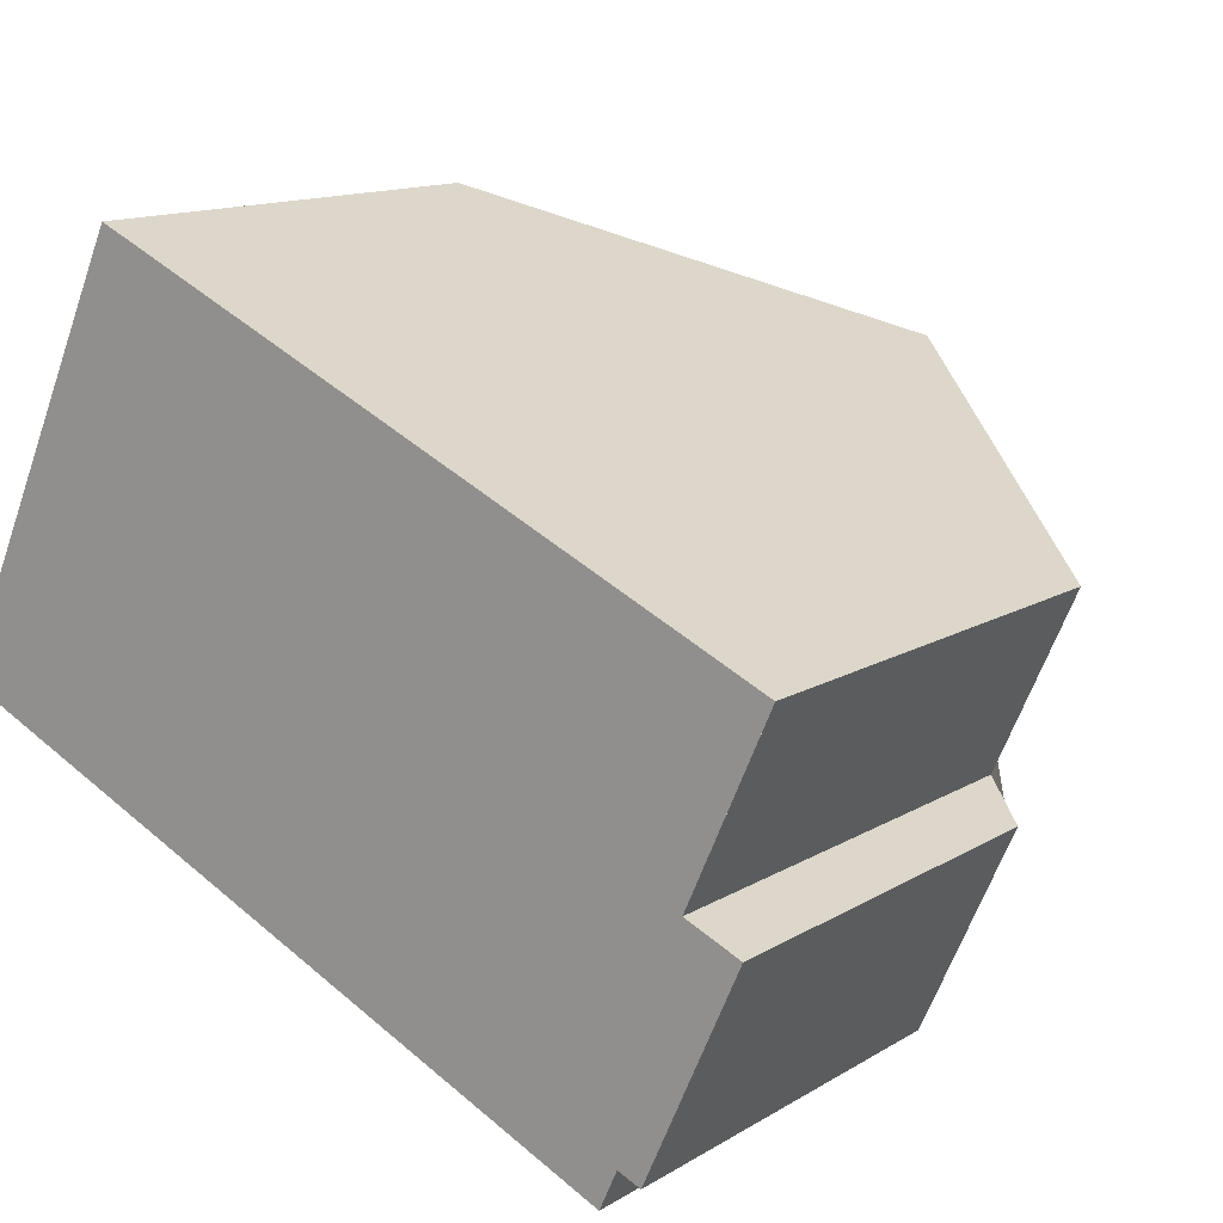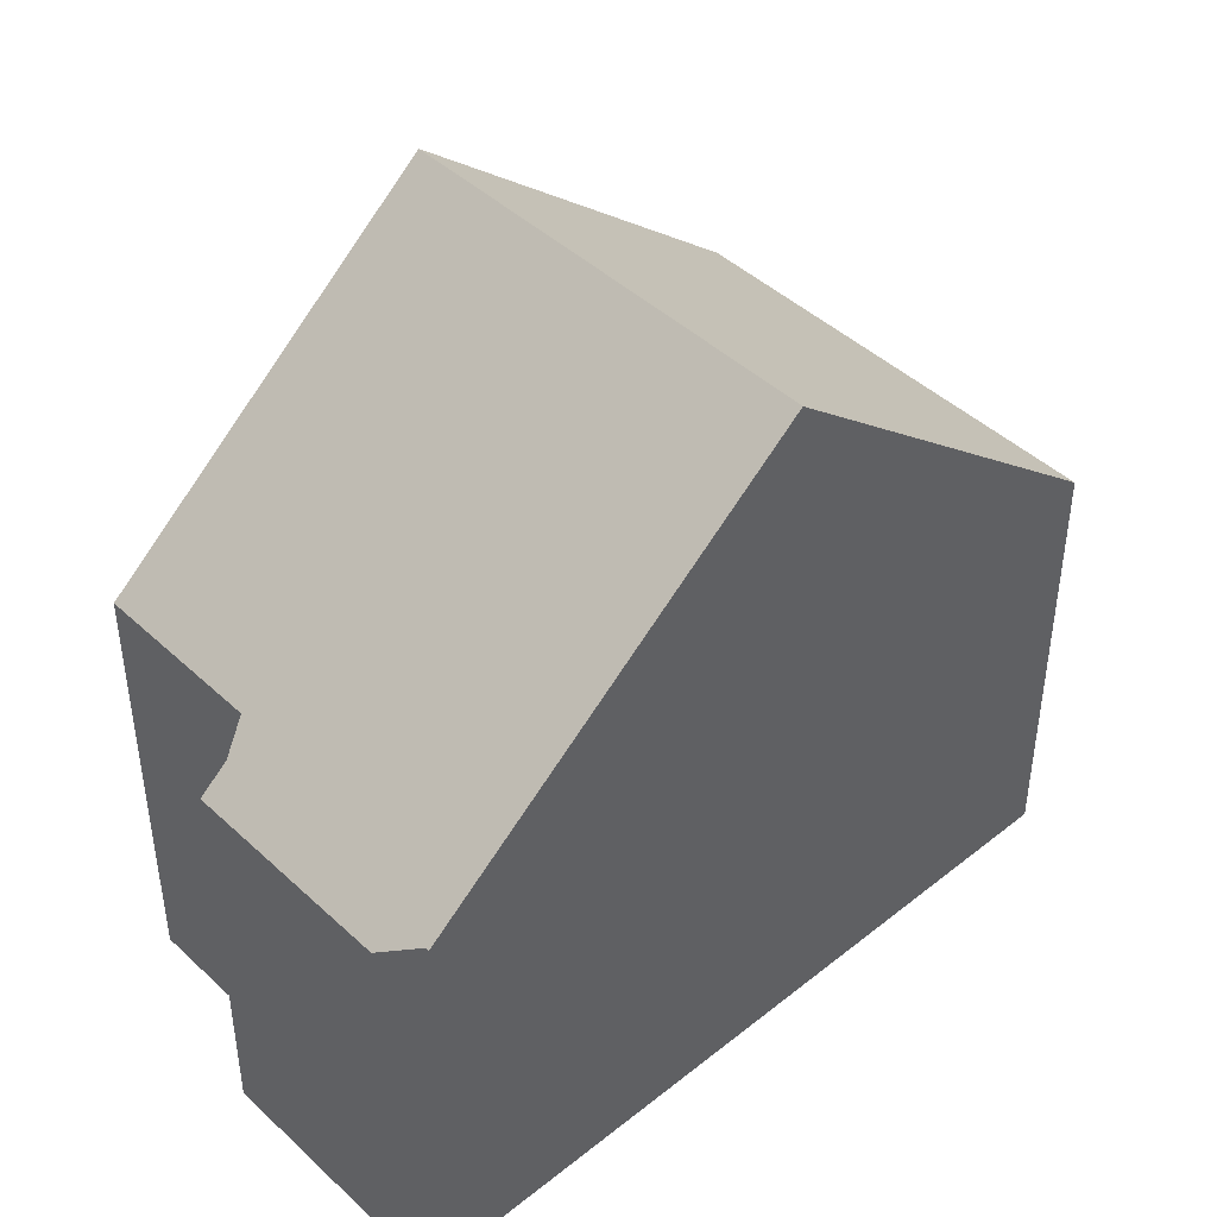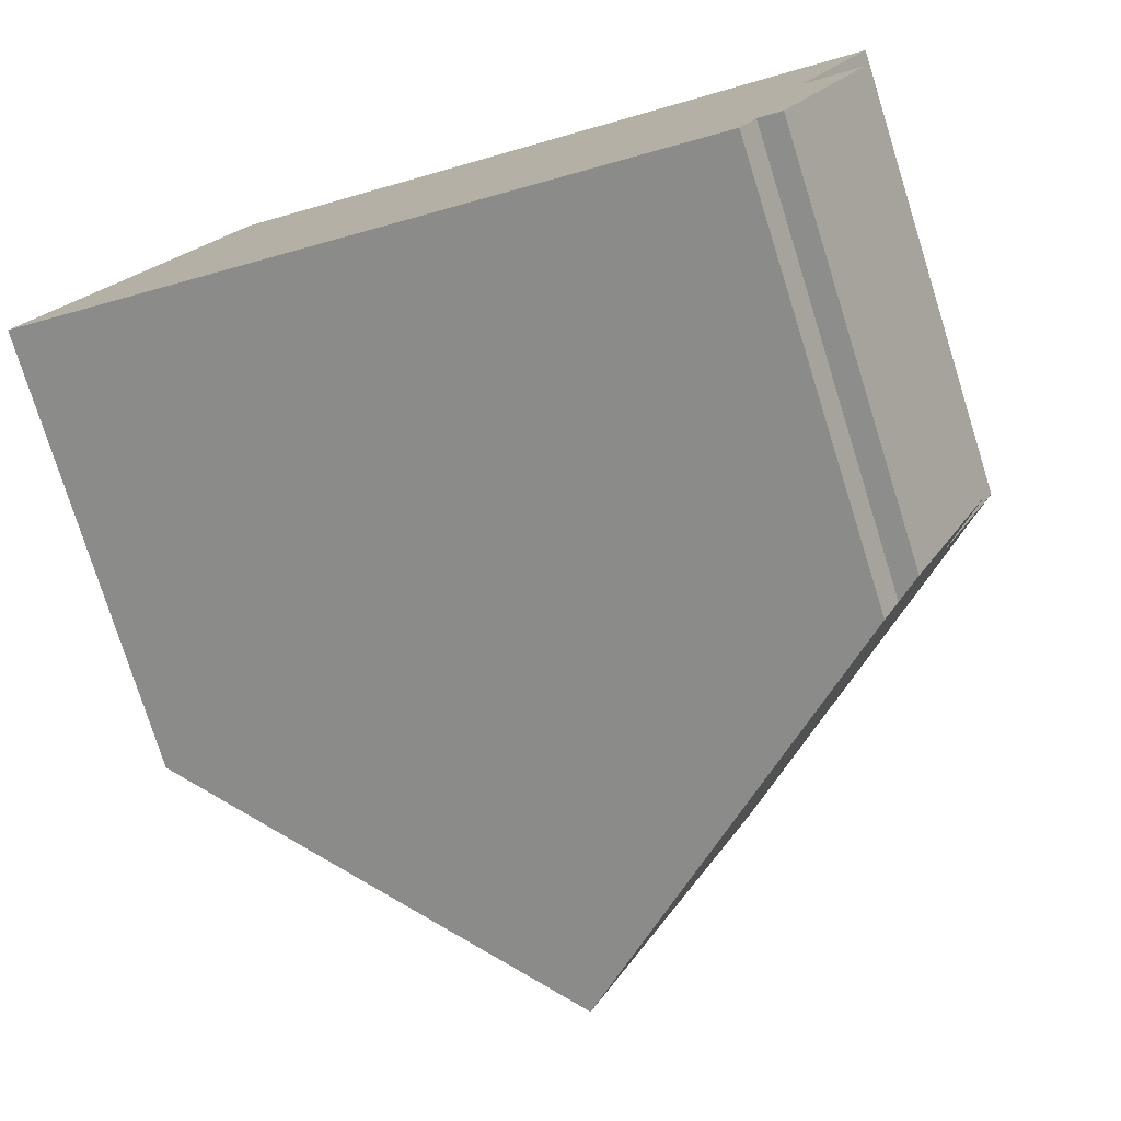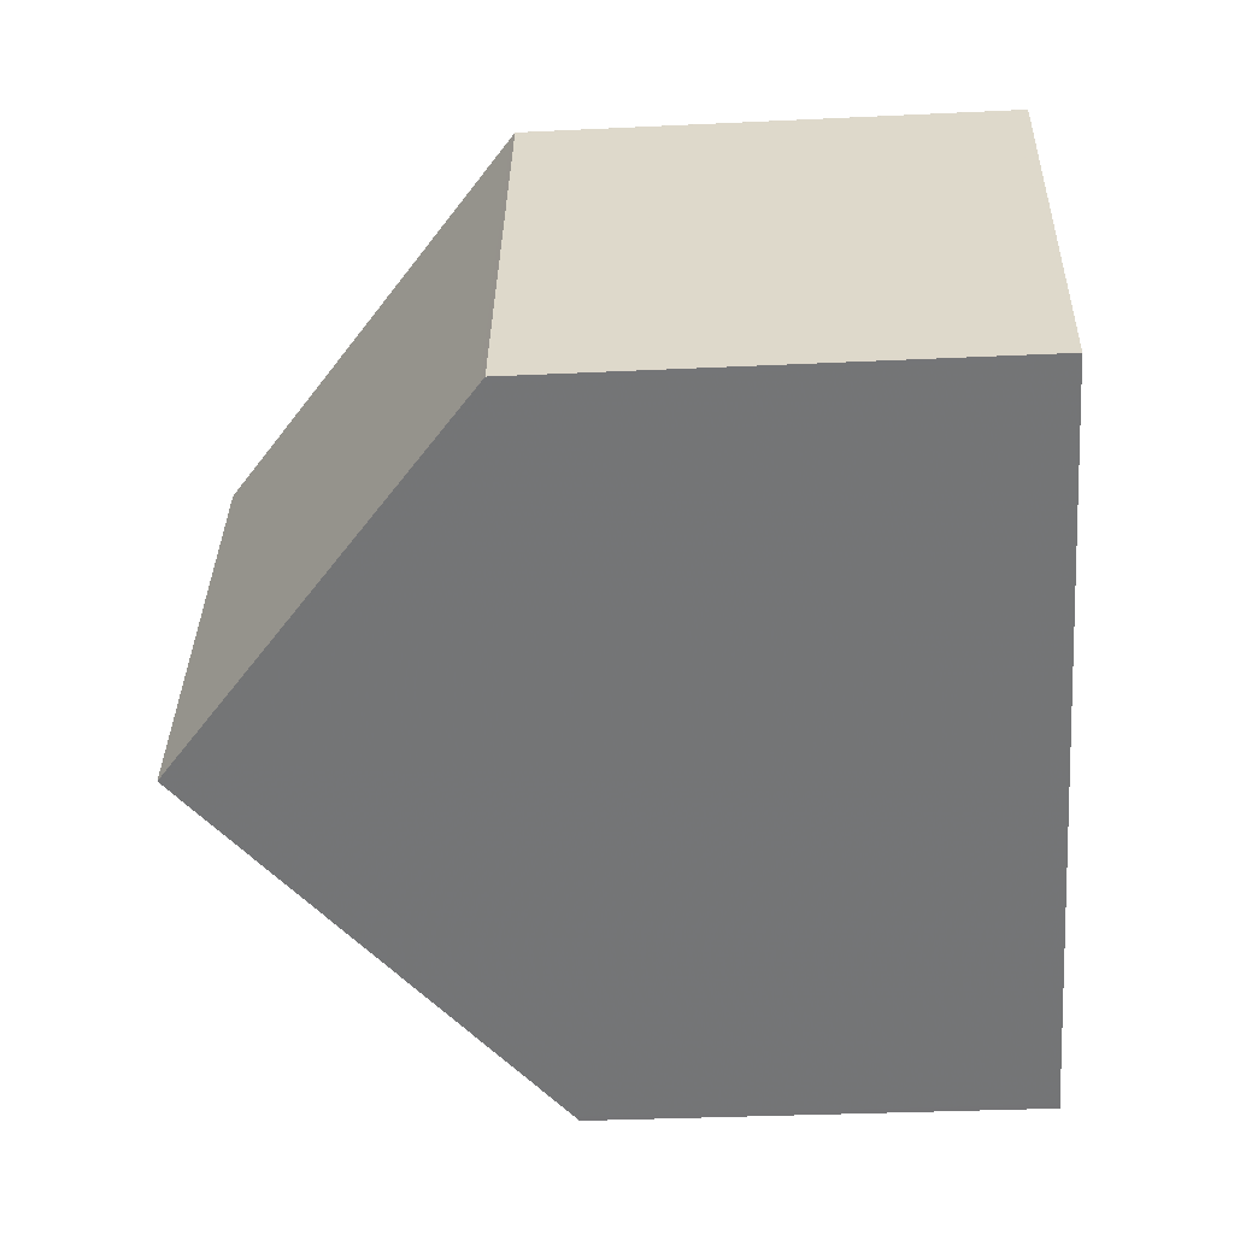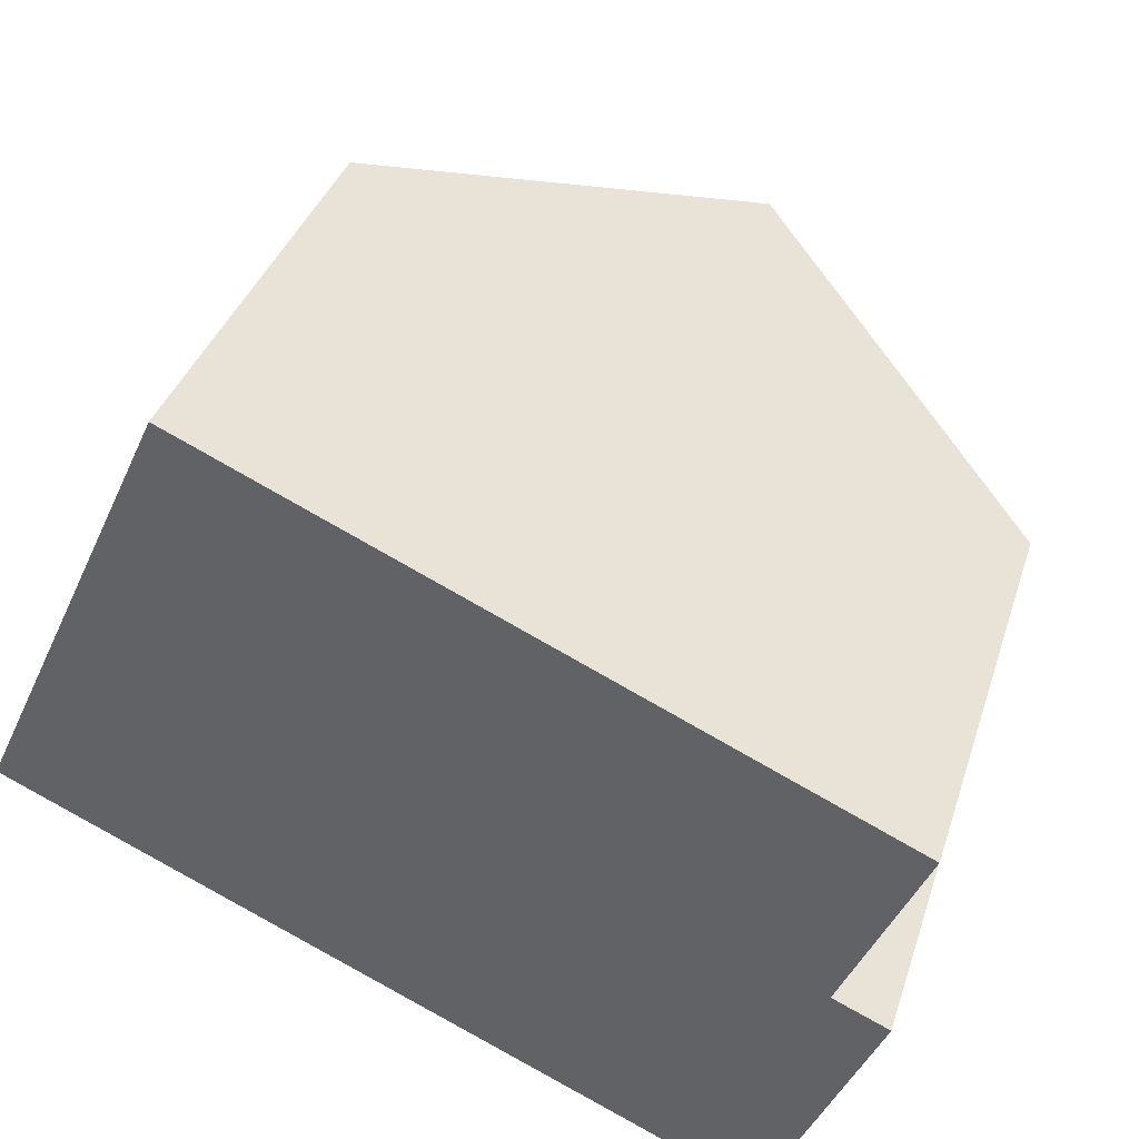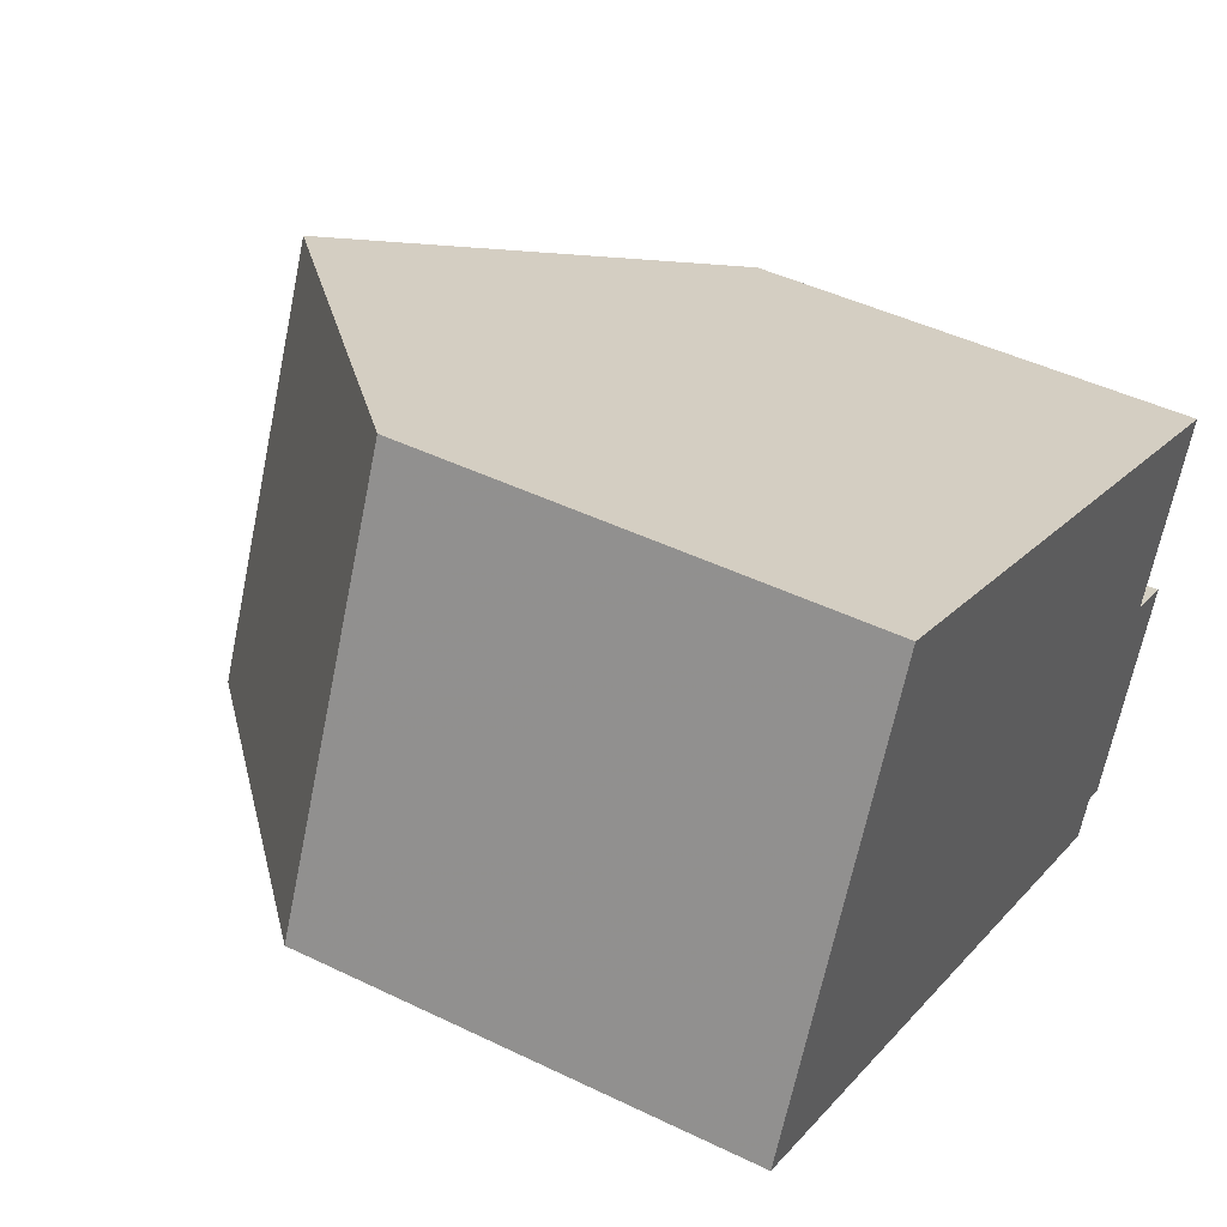
<metadata>
{"format":"obj","ext":"obj","renderer":"f3d","projection":"perspective","resolution":1024,"background":"white","views":[{"elev":13.3,"azim":-143.3,"up":"+Y"},{"elev":44.6,"azim":-18.6,"up":"+Z"},{"elev":-77.2,"azim":-162.6,"up":"+Y"},{"elev":-32.3,"azim":93.8,"up":"+Y"},{"elev":36.6,"azim":-163.1,"up":"+Y"},{"elev":45.2,"azim":119.3,"up":"+Y"}]}
</metadata>
<code>
v -1013 -1178 5.949
v -1011 -1184 5.906
v -1021 -1185 5.354
v -1021 -1184 5.998
v -1022 -1182 5.987
v -1020 -1188 5.638
v -1020 -1187 5.635
v -1020 -1187 5.367
v -1017 -1180 9.909
v -1015 -1186 9.925
v -1013 -1178 6.008
v -1011 -1184 5.965
v -1015 -1186 9.925
v -1017 -1180 9.909
v -1020 -1188 5.694
v -1021 -1184 5.679
v -1015 -1186 9.925
v -1015 -1186 9.925
v -1011 -1184 5.965
v -1011 -1184 5.906
v -1020 -1188 5.694
v -1020 -1188 5.638
v -1017 -1180 9.909
v -1017 -1180 9.909
v -1013 -1178 6.008
v -1013 -1178 5.949
v -1022 -1182 5.987
v -1013 -1178 5.949
v -1013 -1178 5.949
v -1013 -1178 0
v -1013 -1178 -8.882e-16
v -1011 -1184 5.965
v -1011 -1184 5.906
v -1011 -1184 0
v -1011 -1184 0
v -1021 -1184 5.679
v -1021 -1185 5.354
v -1021 -1185 0
v -1021 -1184 8.882e-16
v -1022 -1182 5.987
v -1021 -1184 5.998
v -1021 -1184 8.882e-16
v -1022 -1182 8.882e-16
v -1017 -1180 9.909
v -1022 -1182 5.987
v -1022 -1182 0
v -1017 -1180 0
v -1020 -1188 5.638
v -1020 -1188 5.638
v -1020 -1188 0
v -1020 -1188 0
v -1020 -1187 5.367
v -1020 -1187 5.635
v -1020 -1187 0
v -1020 -1187 0
v -1021 -1185 5.354
v -1020 -1187 5.367
v -1020 -1187 0
v -1021 -1185 0
v -1013 -1178 6.008
v -1017 -1180 9.909
v -1017 -1180 0
v -1013 -1178 8.882e-16
v -1013 -1178 5.949
v -1013 -1178 6.008
v -1013 -1178 8.882e-16
v -1013 -1178 0
v -1015 -1186 9.925
v -1011 -1184 5.965
v -1011 -1184 0
v -1015 -1186 0
v -1020 -1188 5.694
v -1015 -1186 9.925
v -1015 -1186 0
v -1020 -1188 0
v -1020 -1188 5.638
v -1020 -1188 5.694
v -1020 -1188 0
v -1020 -1188 0
v -1021 -1184 5.998
v -1021 -1184 5.679
v -1021 -1184 8.882e-16
v -1021 -1184 8.882e-16
v -1011 -1184 5.906
v -1011 -1184 5.906
v -1011 -1184 -8.882e-16
v -1011 -1184 0
v -1020 -1187 5.635
v -1020 -1188 5.638
v -1020 -1188 0
v -1020 -1187 0
v -1011 -1184 5.906
v -1013 -1178 5.949
v -1013 -1178 -8.882e-16
v -1011 -1184 -8.882e-16
v -1022 -1182 5.987
v -1022 -1182 5.987
v -1022 -1182 8.882e-16
v -1022 -1182 0
v -1021 -1185 0
v -1021 -1184 0
v -1022 -1182 0
v -1013 -1178 0
v -1011 -1184 0
v -1020 -1188 0
v -1020 -1187 0
v -1020 -1187 0
f 19 12 10 17
f 20 2 12 19
f 18 13 15 21
f 21 15 6 22
f 23 9 11 25
f 25 11 1 26
f 27 5 14 24
f 22 7 8 3 16 21
f 25 19 17 23
f 26 20 19 25
f 24 18 21 16 4 27
f 29 30 31 28
f 33 34 35 32
f 37 38 39 36
f 41 42 43 40
f 45 46 47 44
f 49 50 51 48
f 53 54 55 52
f 57 58 59 56
f 61 62 63 60
f 65 66 67 64
f 69 70 71 68
f 73 74 75 72
f 77 78 79 76
f 81 82 83 80
f 85 86 87 84
f 89 90 91 88
f 93 94 95 92
f 97 98 99 96
f 101 102 103 104 105 106 107 100

</code>
